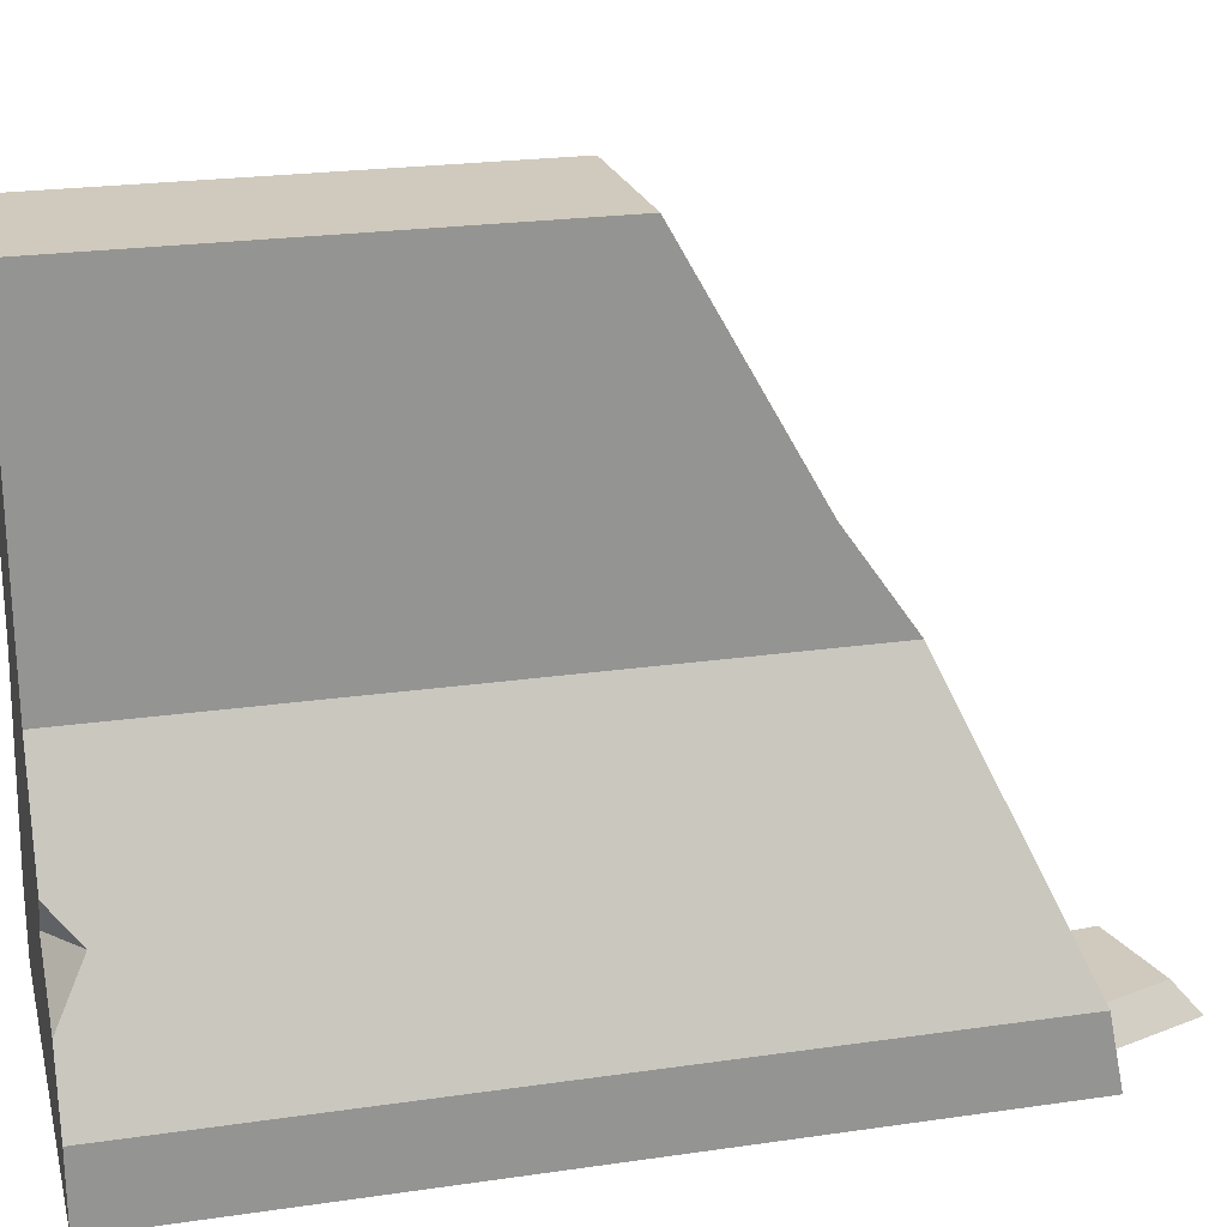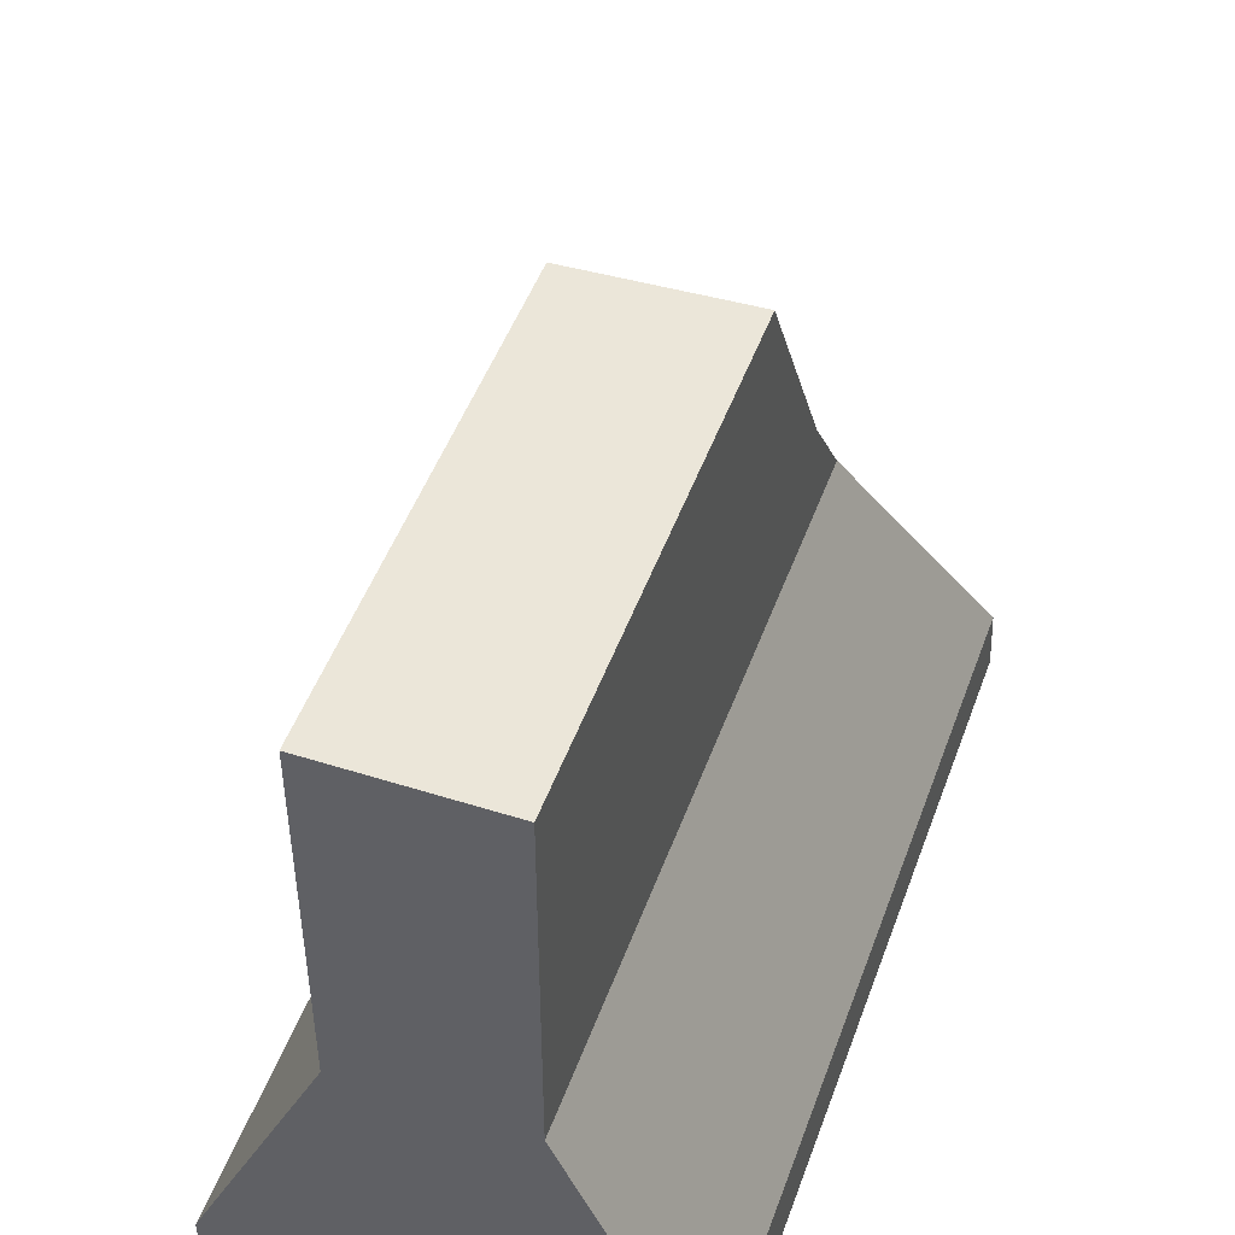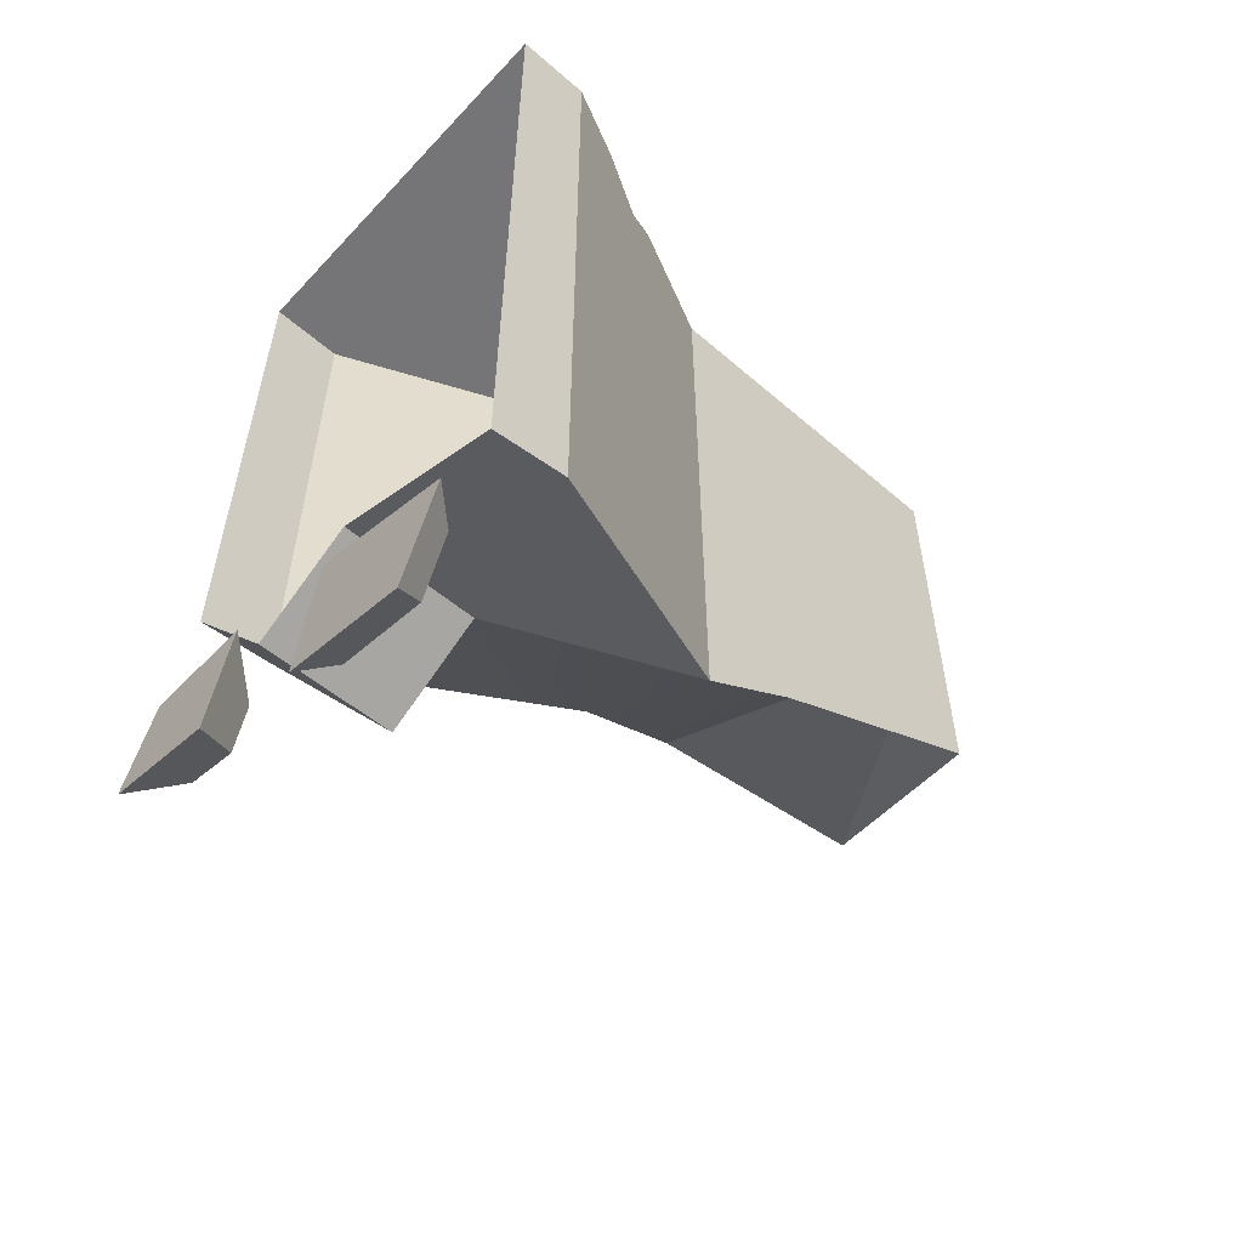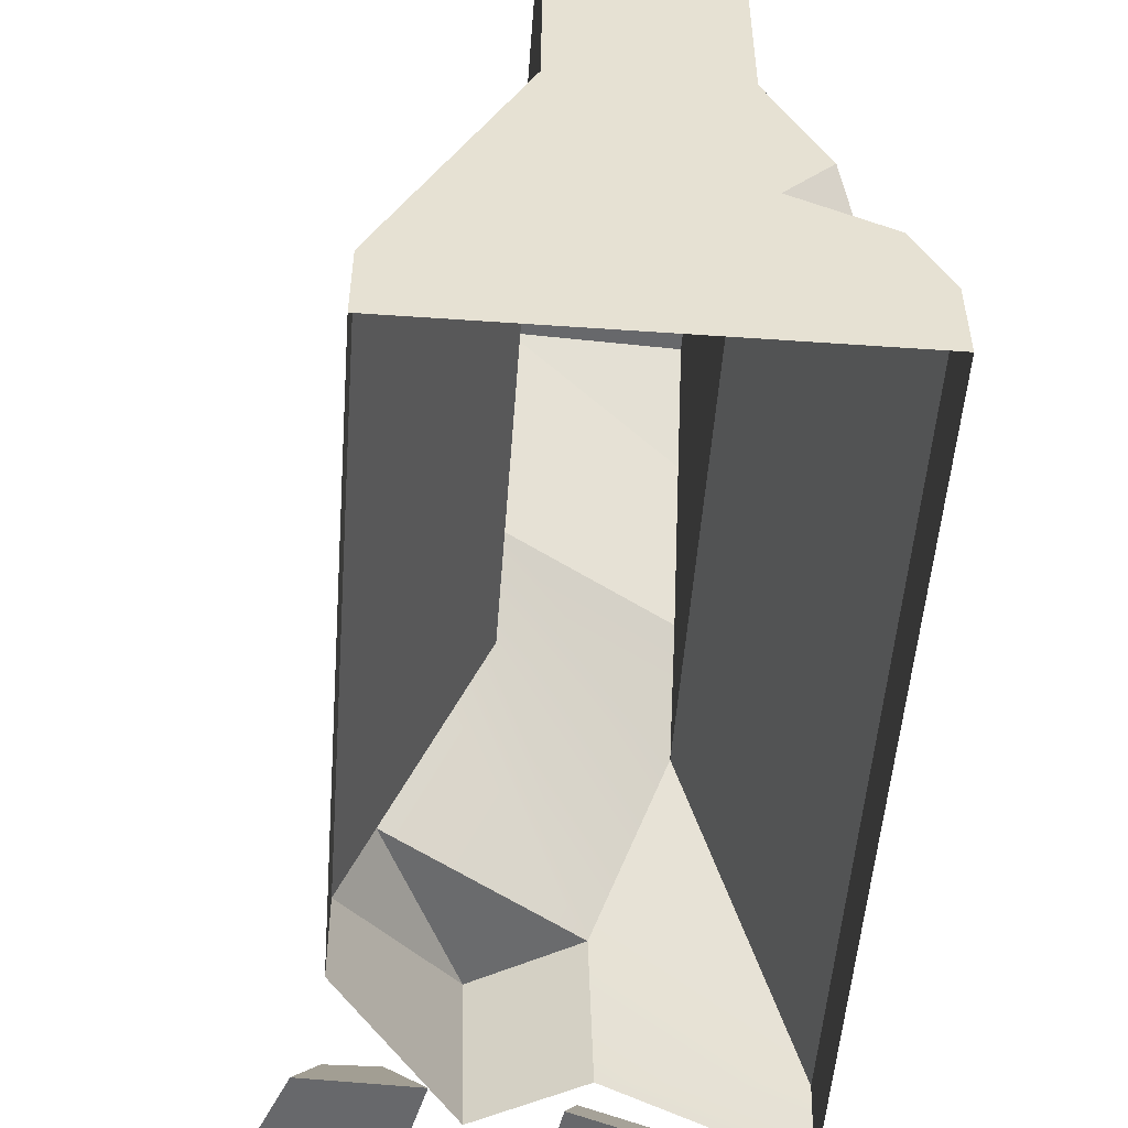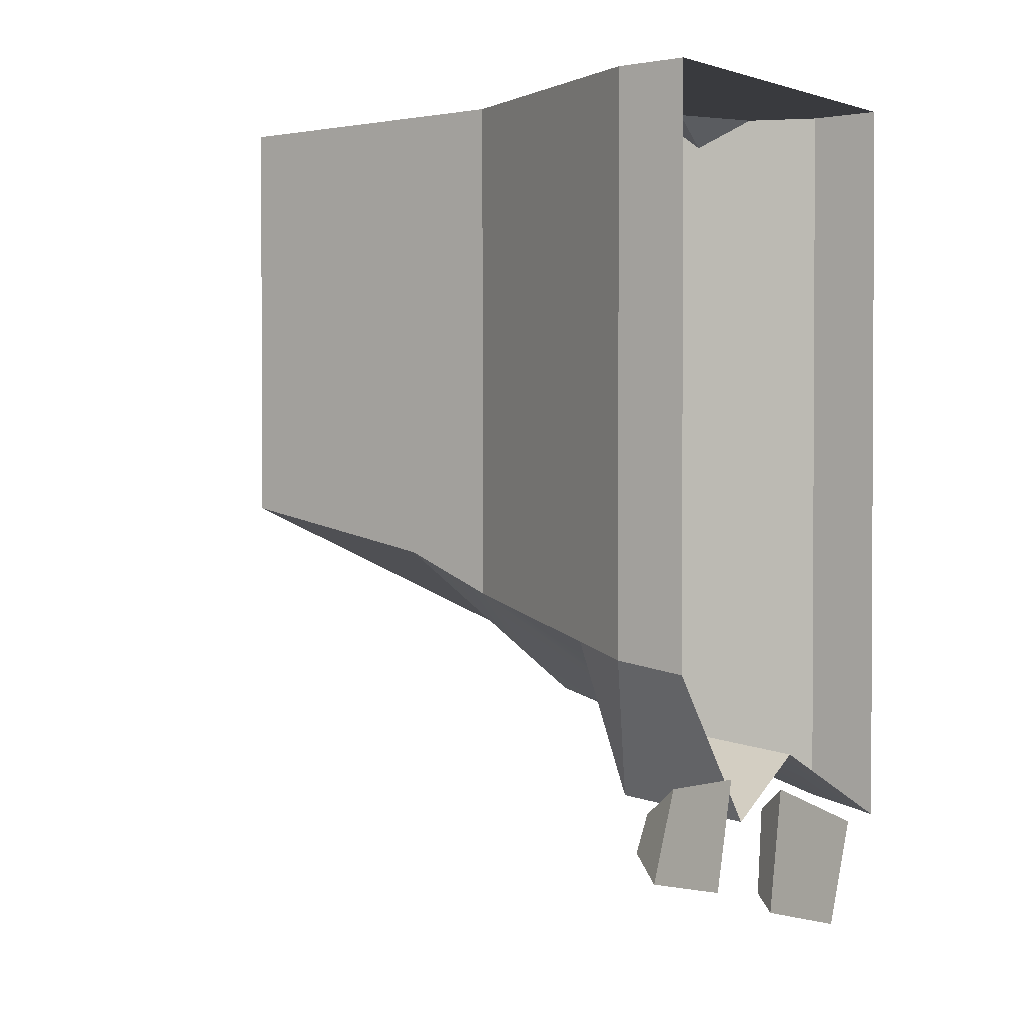
<metadata>
{"format":"obj","ext":"obj","renderer":"f3d","projection":"perspective","resolution":1024,"background":"white","views":[{"elev":23.1,"azim":76.2,"up":"+Y"},{"elev":48.5,"azim":19.5,"up":"+Y"},{"elev":-56.6,"azim":47.9,"up":"+Z"},{"elev":-52.3,"azim":-4.3,"up":"+Y"},{"elev":1.6,"azim":-53.0,"up":"+Z"}]}
</metadata>
<code>
v -0.1266 1.099 1.124
v -0.1266 1.697 1.124
v 0.2715 1.697 1.124
v 0.2715 1.099 1.124
v -0.1266 1.697 1.124
v -0.1266 1.697 -0.0001221
v 0.2715 1.697 -0.01587
v 0.2715 1.697 1.124
v -0.1266 1.697 -0.0001221
v -0.1266 1.697 1.124
v -0.1266 1.099 1.124
v -0.1266 1.099 -0.1168
v -0.1266 0.8484 1.124
v -0.4276 0.1879 1.124
v -0.4276 0.1879 -0.35
v -0.3503 0.3575 -0.3179
v -0.2114 0.6625 -0.26
v -0.1266 0.8484 -0.2249
v -0.4276 0.1879 -0.35
v -0.4276 0.1879 1.124
v -0.4276 3.815e-08 1.124
v -0.4276 3.815e-08 -0.375
v -0.1266 1.099 -0.1168
v -0.1266 0.8484 -0.2249
v 0.2715 0.8484 -0.526
v 0.2715 1.099 -0.3512
v 0.09326 0.3489 -0.5927
v -0.2114 0.6625 -0.26
v -0.3503 0.3575 -0.3179
v -0.1266 1.099 -0.1168
v -0.1266 1.099 1.124
v -0.1266 0.8484 1.124
v -0.1266 0.8484 -0.2249
v -0.1266 0.8484 1.124
v -0.1266 1.099 1.124
v 0.2715 1.099 1.124
v 0.2715 0.8484 1.124
v 0.3947 0.5782 1.124
v -0.4276 0.1879 1.124
v 0.2909 0.4632 1.124
v 0.4951 0.3578 1.124
v 0.5724 0.1879 1.124
v 0.5724 3.815e-08 1.124
v -0.4276 3.815e-08 1.124
v -0.1266 1.697 -0.0001221
v 0.2715 1.435 -0.1628
v 0.2715 1.591 -0.0752
v 0.2715 1.697 -0.01587
v 0.09326 0.3489 -0.5927
v 0.5724 0.1879 -0.8159
v 0.2715 0.8484 -0.526
v 0.1066 3.815e-08 -0.6307
v 0.5724 3.815e-08 -0.8539
v 0.2715 1.435 -0.1628
v 0.2715 1.099 -0.3512
v 0.2715 1.099 1.124
v 0.2715 1.435 -0.04456
v 0.2715 1.488 0.009521
v 0.2715 1.488 -0.04456
v 0.2715 1.697 1.124
v 0.2715 1.591 0.009521
v 0.2715 1.697 -0.01587
v 0.2715 1.591 -0.0752
v 0.2715 1.099 1.124
v 0.2715 1.099 -0.3512
v 0.2715 0.8484 -0.526
v 0.2715 0.8484 1.124
v 0.4341 0.4916 1.049
v 0.3947 0.5782 1.124
v 0.2715 0.8484 1.124
v 0.2715 0.8484 -0.526
v 0.5724 0.1879 -0.8159
v 0.5724 0.1879 1.124
v 0.4951 0.3578 1.124
v 0.5724 0.1879 1.124
v 0.5724 0.1879 -0.8159
v 0.5724 3.815e-08 -0.8539
v 0.5724 3.815e-08 1.124
v 0.2715 1.591 -0.0752
v 0.2715 1.435 -0.1628
v 0.2715 1.435 -0.04456
v 0.2715 1.488 -0.04456
v 0.2715 1.488 0.009521
v 0.2715 1.591 0.009521
v -0.1266 1.697 -0.0001221
v -0.1266 1.099 -0.1168
v 0.2715 1.099 -0.3512
v 0.2715 1.435 -0.1628
v 0.3947 0.5782 1.124
v 0.4341 0.4916 1.049
v 0.2909 0.4632 1.124
v 0.4341 0.4916 1.049
v 0.4951 0.3578 1.124
v 0.2909 0.4632 1.124
v -0.144 3.815e-08 -0.7744
v 0.1066 3.815e-08 -0.6307
v 0.09326 0.3489 -0.5927
v -0.1556 0.3489 -0.7386
v -0.1556 0.3489 -0.7386
v 0.09326 0.3489 -0.5927
v -0.3503 0.3575 -0.3179
v -0.4276 0.1879 -0.35
v -0.4276 3.815e-08 -0.375
v -0.144 3.815e-08 -0.7744
v -0.1556 0.3489 -0.7386
v -0.4276 0.1879 -0.35
v -0.1556 0.3489 -0.7386
v -0.3503 0.3575 -0.3179
v 0.05493 -0.002139 -0.7167
v 0.08551 0.07319 -0.7811
v 0.3663 0.07319 -0.8849
v 0.4308 -0.002139 -0.8542
v 0.08551 0.07319 -0.7811
v 0.0672 0.07319 -1.003
v 0.3042 0.07319 -1.059
v 0.3663 0.07319 -0.8849
v 0.0672 0.07319 -1.003
v 0.002686 -0.002139 -1.034
v 0.3348 -0.002139 -1.124
v 0.3042 0.07319 -1.059
v 0.002686 -0.002139 -1.034
v 0.05493 -0.002139 -0.7167
v 0.4308 -0.002139 -0.8542
v 0.3348 -0.002139 -1.124
v 0.4308 -0.002139 -0.8542
v 0.3663 0.07319 -0.8849
v 0.3042 0.07319 -1.059
v 0.3348 -0.002139 -1.124
v 0.002686 -0.002139 -1.034
v 0.0672 0.07319 -1.003
v 0.08551 0.07319 -0.7811
v 0.05493 -0.002139 -0.7167
v -0.4882 -0.01488 -0.6445
v -0.4337 0.09579 -0.7247
v -0.3087 0.09579 -0.7222
v -0.2178 -0.01488 -0.6549
v -0.4337 0.09579 -0.7247
v -0.4814 0.09579 -0.8136
v -0.3427 0.09579 -0.8513
v -0.3087 0.09579 -0.7222
v -0.4814 0.09579 -0.8136
v -0.5724 -0.01488 -0.8619
v -0.2818 -0.01488 -0.9315
v -0.3427 0.09579 -0.8513
v -0.5724 -0.01488 -0.8619
v -0.4882 -0.01488 -0.6445
v -0.2178 -0.01488 -0.6549
v -0.2818 -0.01488 -0.9315
v -0.2178 -0.01488 -0.6549
v -0.3087 0.09579 -0.7222
v -0.3427 0.09579 -0.8513
v -0.2818 -0.01488 -0.9315
v -0.5724 -0.01488 -0.8619
v -0.4814 0.09579 -0.8136
v -0.4337 0.09579 -0.7247
v -0.4882 -0.01488 -0.6445
g SA_Prop_Barrier_03_604_48
f 1 3 2
f 1 4 3
f 5 7 6
f 5 8 7
f 9 11 10
f 9 12 11
f 13 15 14
f 15 13 16
f 16 13 17
f 17 13 18
f 19 21 20
f 19 22 21
f 23 25 24
f 23 26 25
f 25 27 24
f 24 27 28
f 28 27 29
f 30 32 31
f 30 33 32
f 34 36 35
f 34 37 36
f 34 38 37
f 39 38 34
f 39 40 38
f 39 41 40
f 39 42 41
f 39 43 42
f 44 43 39
f 45 47 46
f 45 48 47
f 49 51 50
f 52 49 50
f 52 50 53
f 54 56 55
f 56 54 57
f 56 57 58
f 58 57 59
f 58 60 56
f 60 58 61
f 60 61 62
f 62 61 63
f 64 66 65
f 64 67 66
f 68 70 69
f 68 71 70
f 72 71 68
f 72 68 73
f 73 68 74
f 75 77 76
f 75 78 77
f 79 81 80
f 81 79 82
f 82 79 83
f 83 79 84
f 85 87 86
f 85 88 87
f 89 91 90
f 92 94 93
f 95 97 96
f 95 98 97
f 99 101 100
f 102 104 103
f 102 105 104
f 106 108 107
f 109 111 110
f 109 112 111
f 113 115 114
f 113 116 115
f 117 119 118
f 117 120 119
f 121 123 122
f 121 124 123
f 125 127 126
f 125 128 127
f 129 131 130
f 129 132 131
f 133 135 134
f 133 136 135
f 137 139 138
f 137 140 139
f 141 143 142
f 141 144 143
f 145 147 146
f 145 148 147
f 149 151 150
f 149 152 151
f 153 155 154
f 153 156 155

</code>
